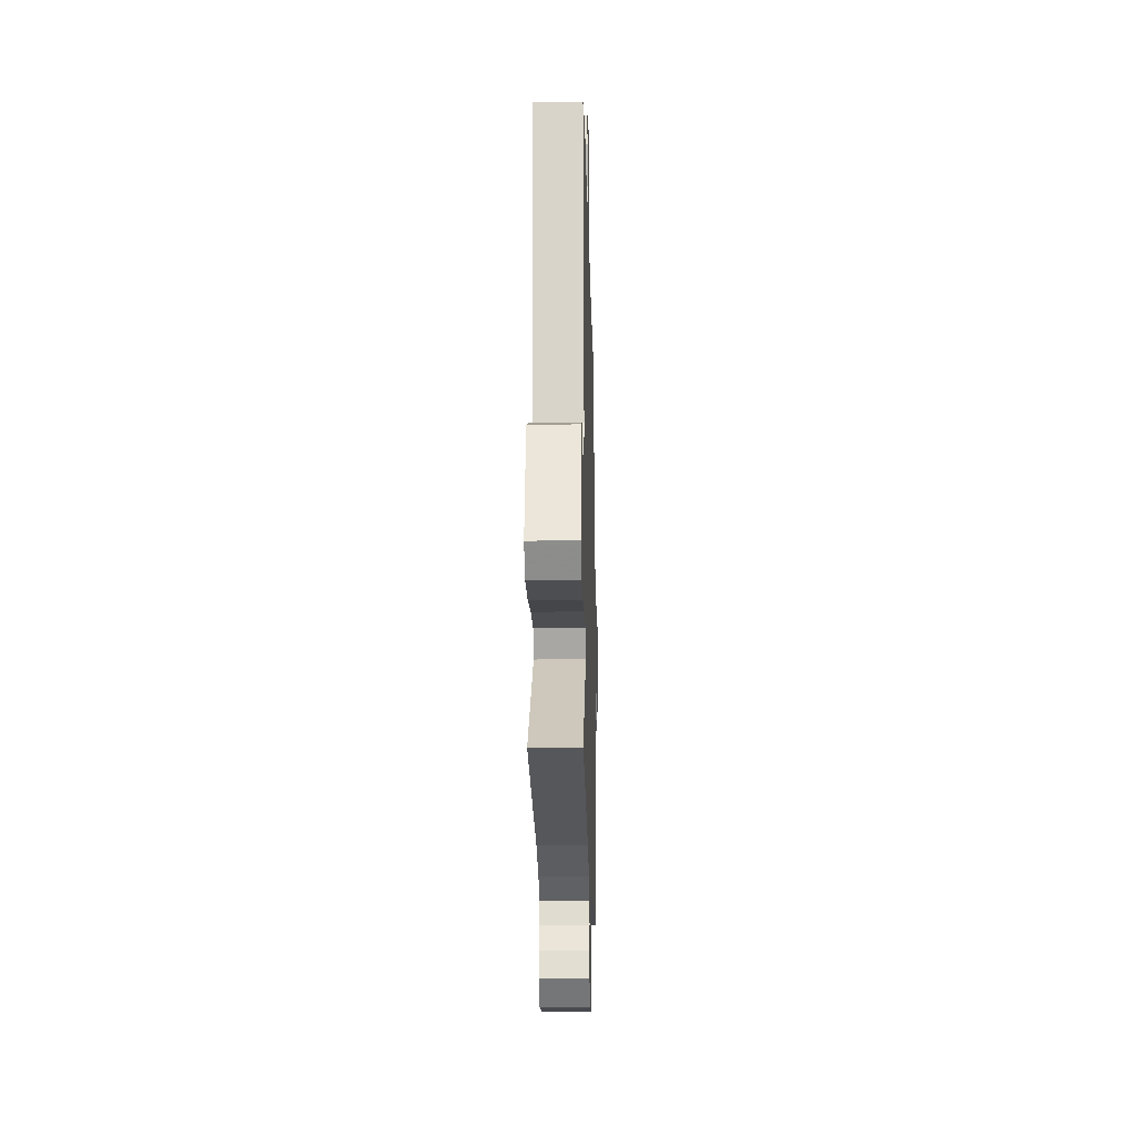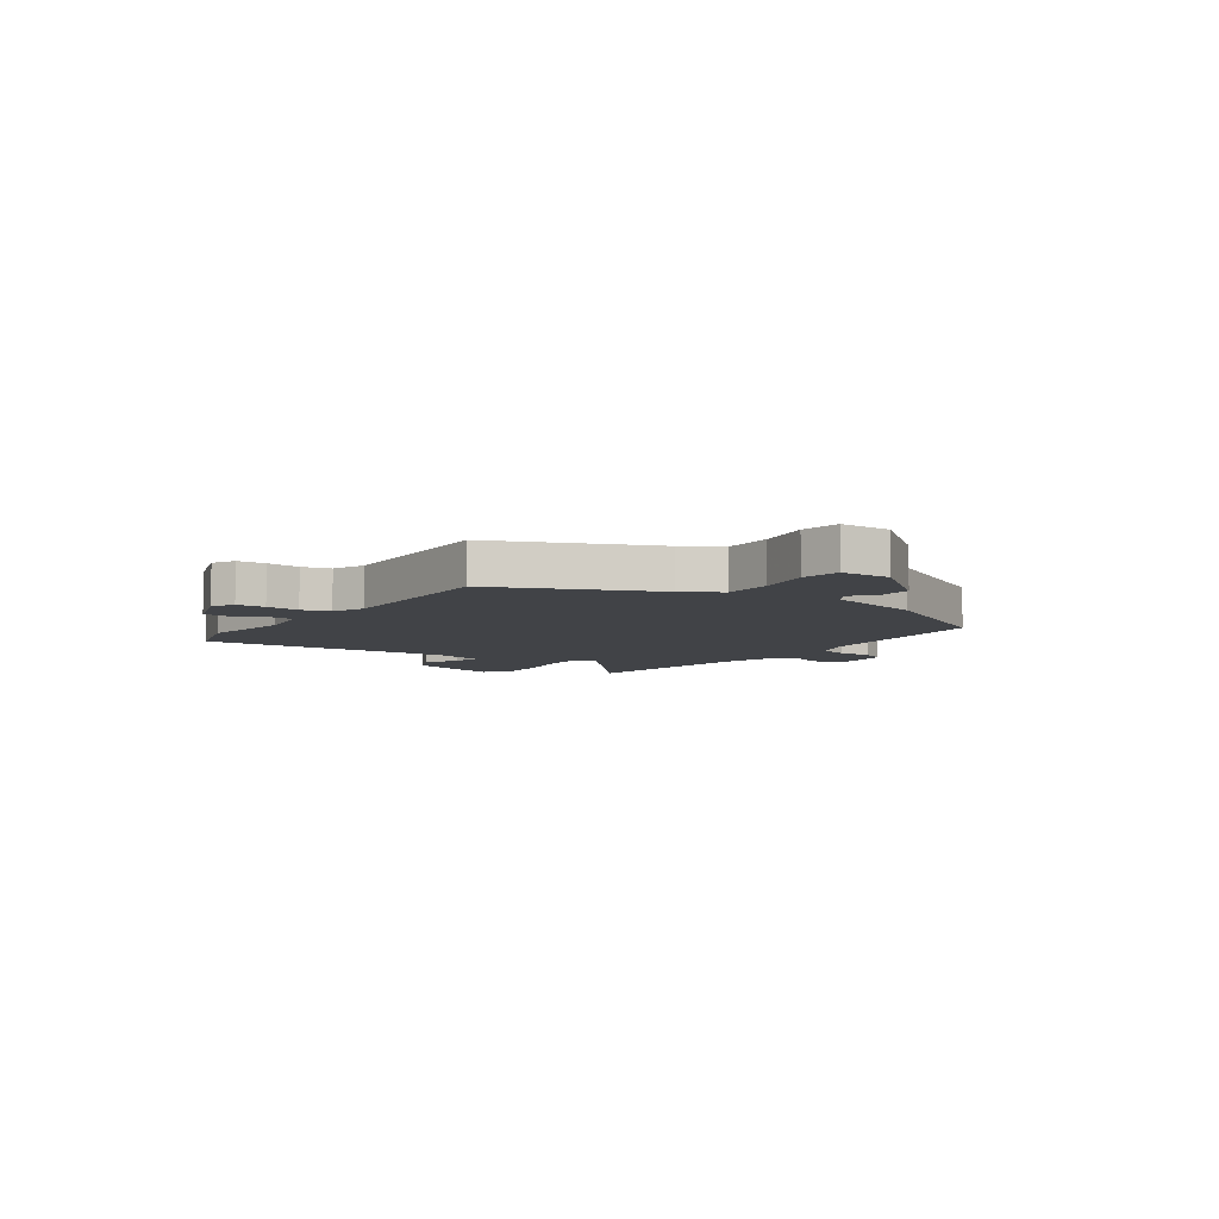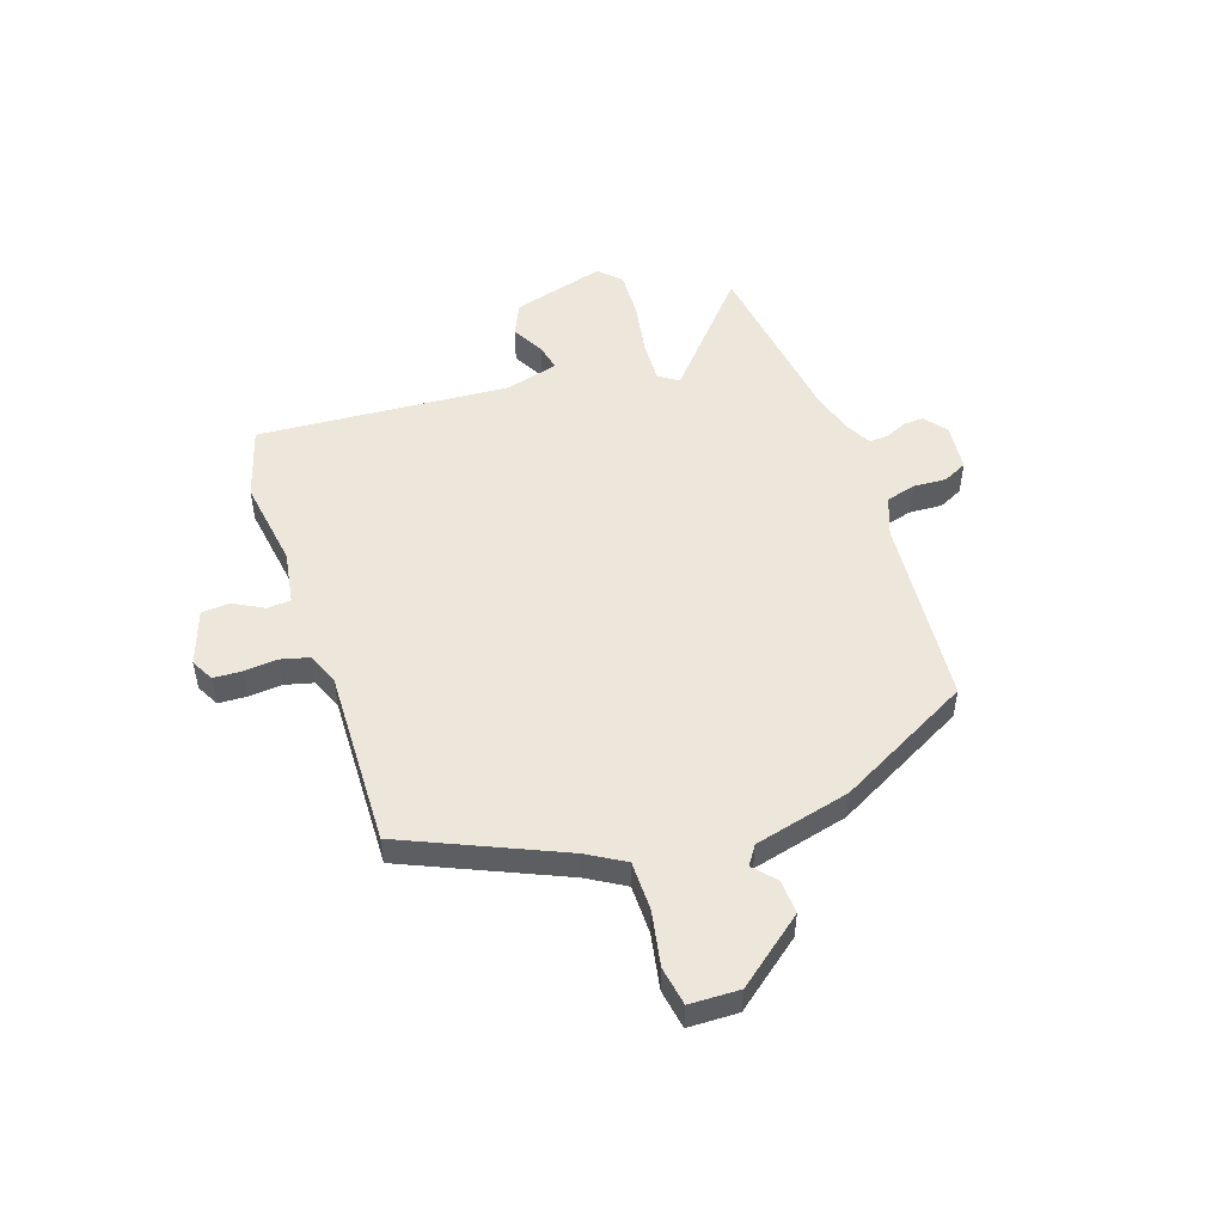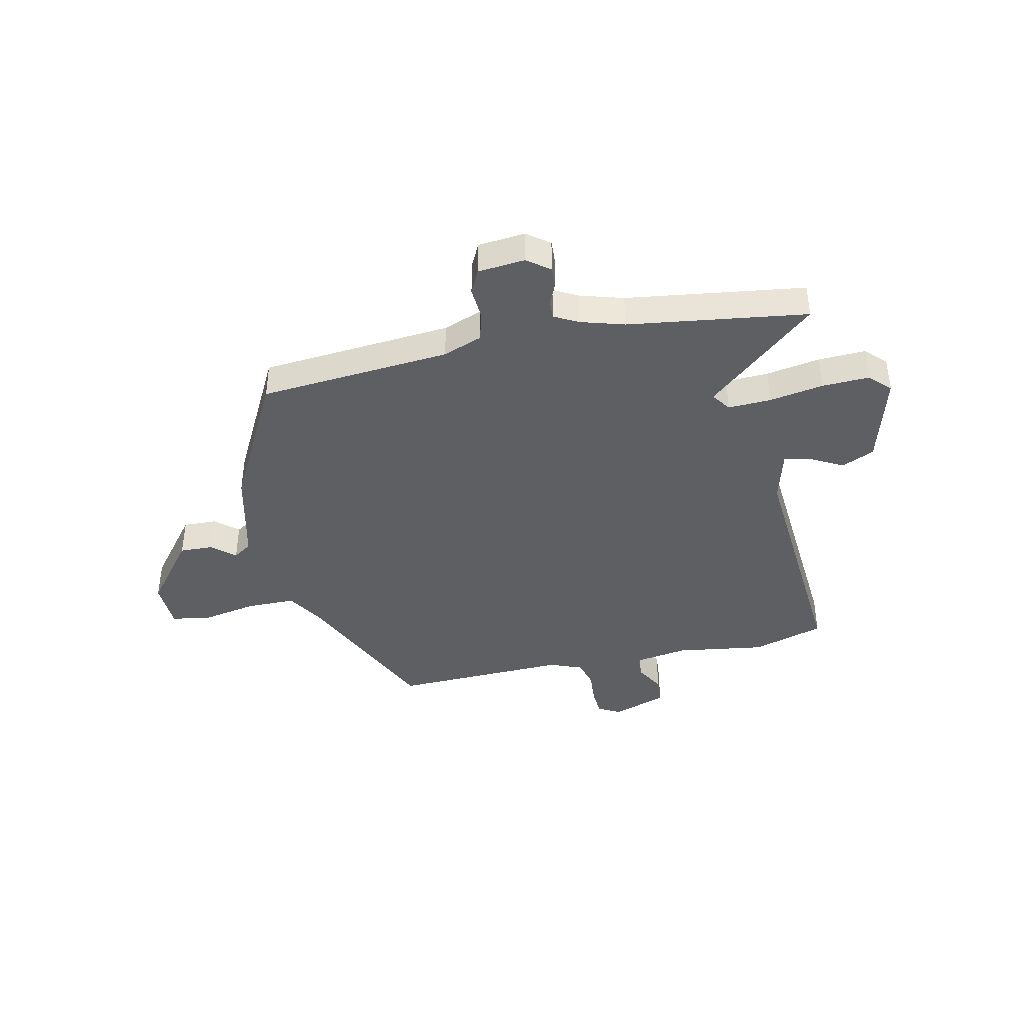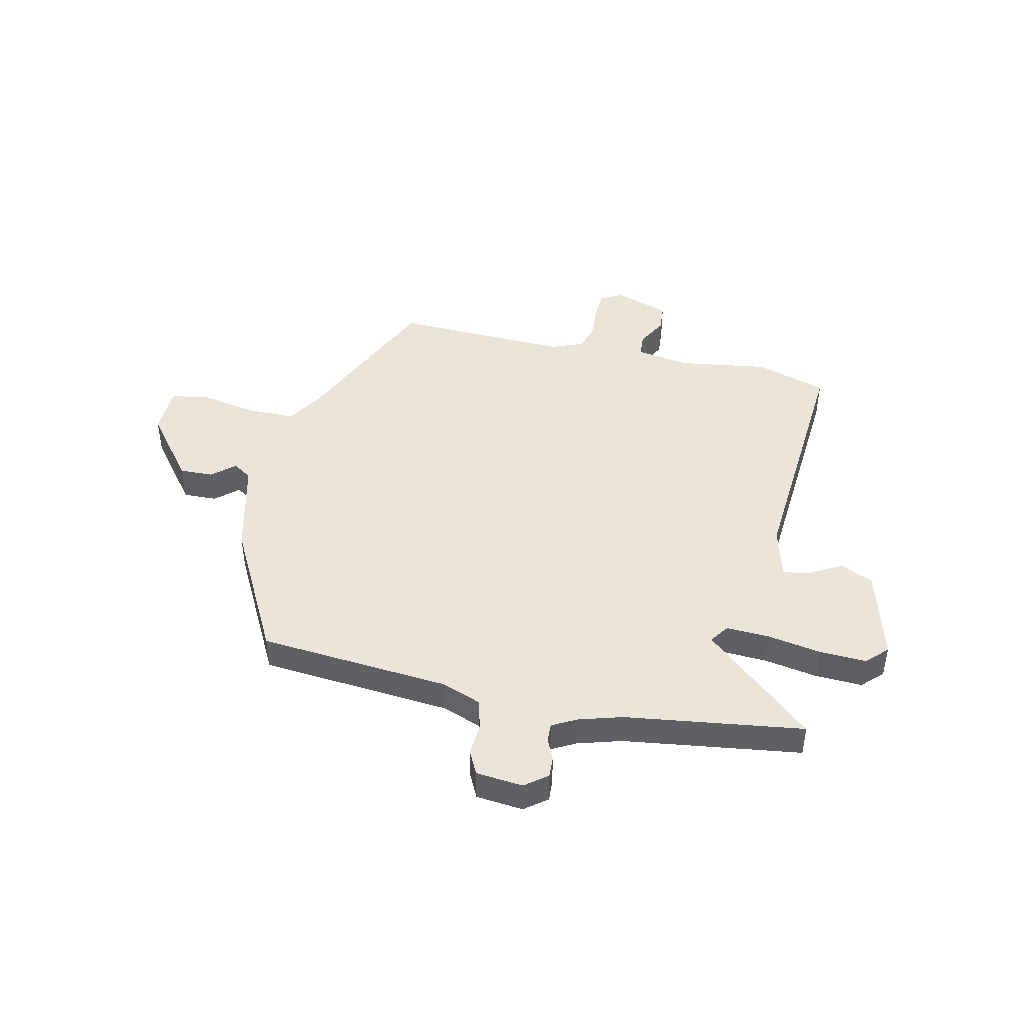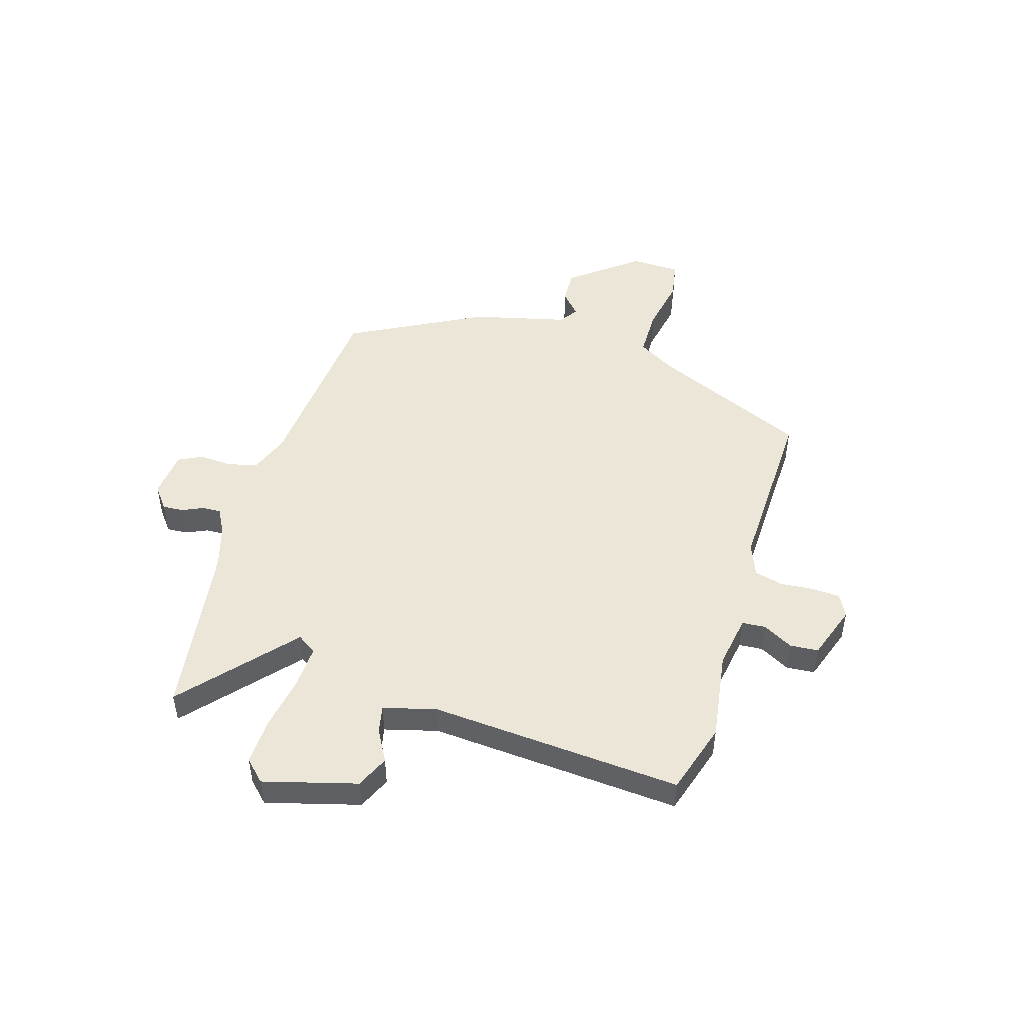
<metadata>
{"format":"obj","ext":"obj","renderer":"f3d","projection":"perspective","resolution":1024,"background":"white","views":[{"elev":-19.5,"azim":-88.6,"up":"+Z"},{"elev":-6.9,"azim":54.5,"up":"+Y"},{"elev":50.7,"azim":70.9,"up":"+Y"},{"elev":-40.3,"azim":-167.8,"up":"+Y"},{"elev":44.7,"azim":-167.5,"up":"+Y"},{"elev":48.6,"azim":-73.4,"up":"+Y"}]}
</metadata>
<code>
v -0.577 0.07 0.476
v -0.443 0.07 0.518
v -0.276 0.07 0.494
v -0.176 0.07 0.511
v -0.173 0.07 0.555
v -0.204 0.07 0.611
v -0.2 0.07 0.664
v -0.098 0.07 0.7
v -0.056 0.07 0.678
v -0.053 0.07 0.625
v -0.058 0.07 0.563
v -0.044 0.07 0.51
v 0.017 0.07 0.486
v 0.346 0.07 0.498
v 0.476 0.07 0.208
v 0.518 0.07 0.138
v 0.61 0.07 0.138
v 0.712 0.07 0.158
v 0.785 0.07 0.146
v 0.788 0.07 0.053
v 0.69 0.07 -0.073
v 0.627 0.07 -0.071
v 0.585 0.07 -0.034
v 0.55 0.07 -0.058
v 0.507 0.07 -0.237
v 0.376 0.07 -0.487
v 0.018 0.07 -0.519
v -0.055 0.07 -0.547
v -0.07 0.07 -0.602
v -0.066 0.07 -0.664
v -0.088 0.07 -0.709
v -0.176 0.07 -0.718
v -0.218 0.07 -0.686
v -0.216 0.07 -0.647
v -0.198 0.07 -0.607
v -0.197 0.07 -0.572
v -0.242 0.07 -0.548
v -0.323 0.07 -0.524
v -0.656 0.07 -0.479
v -0.454 0.07 -0.3
v -0.479 0.07 -0.264
v -0.559 0.07 -0.268
v -0.66 0.07 -0.286
v -0.748 0.07 -0.29
v -0.786 0.07 -0.252
v -0.739 0.07 -0.078
v -0.678 0.07 -0.05
v -0.617 0.07 -0.083
v -0.567 0.07 -0.093
v -0.541 0.07 0.006
v -0.577 0 0.476
v -0.443 0 0.518
v -0.276 0 0.494
v -0.176 0 0.511
v -0.173 0 0.555
v -0.204 0 0.611
v -0.2 0 0.664
v -0.098 0 0.7
v -0.056 0 0.678
v -0.053 0 0.625
v -0.058 0 0.563
v -0.044 0 0.51
v 0.017 0 0.486
v 0.346 0 0.498
v 0.476 0 0.208
v 0.518 0 0.138
v 0.61 0 0.138
v 0.712 0 0.158
v 0.785 0 0.146
v 0.788 0 0.053
v 0.69 0 -0.073
v 0.627 0 -0.071
v 0.585 0 -0.034
v 0.55 0 -0.058
v 0.507 0 -0.237
v 0.376 0 -0.487
v 0.018 0 -0.519
v -0.055 0 -0.547
v -0.07 0 -0.602
v -0.066 0 -0.664
v -0.088 0 -0.709
v -0.176 0 -0.718
v -0.218 0 -0.686
v -0.216 0 -0.647
v -0.198 0 -0.607
v -0.197 0 -0.572
v -0.242 0 -0.548
v -0.323 0 -0.524
v -0.656 0 -0.479
v -0.454 0 -0.3
v -0.479 0 -0.264
v -0.559 0 -0.268
v -0.66 0 -0.286
v -0.748 0 -0.29
v -0.786 0 -0.252
v -0.739 0 -0.078
v -0.678 0 -0.05
v -0.617 0 -0.083
v -0.567 0 -0.093
v -0.541 0 0.006
f 45 46 47 48
f 45 48 49
f 42 43 44 45
f 41 42 45 49
f 40 41 49 50
f 38 39 40
f 37 38 40 50
f 32 33 34 35
f 32 35 36
f 29 30 31 32
f 28 29 32 36
f 27 28 36 37
f 24 25 26 27
f 20 21 22 23
f 18 19 20 23
f 17 18 23 24
f 16 17 24 27
f 13 14 15
f 12 13 15 16
f 8 9 10 11
f 8 11 12
f 5 6 7 8
f 4 5 8 12
f 3 4 12 16
f 16 27 37 50
f 3 16 50
f 1 2 3 50
f 98 97 96 95
f 99 98 95
f 95 94 93 92
f 99 95 92 91
f 100 99 91 90
f 90 89 88
f 100 90 88 87
f 85 84 83 82
f 86 85 82
f 82 81 80 79
f 86 82 79 78
f 87 86 78 77
f 77 76 75 74
f 73 72 71 70
f 73 70 69 68
f 74 73 68 67
f 77 74 67 66
f 65 64 63
f 66 65 63 62
f 61 60 59 58
f 62 61 58
f 58 57 56 55
f 62 58 55 54
f 66 62 54 53
f 100 87 77 66
f 100 66 53
f 100 53 52 51
f 1 51 52 2
f 2 52 53 3
f 3 53 54 4
f 4 54 55 5
f 5 55 56 6
f 6 56 57 7
f 7 57 58 8
f 8 58 59 9
f 9 59 60 10
f 10 60 61 11
f 11 61 62 12
f 12 62 63 13
f 13 63 64 14
f 14 64 65 15
f 15 65 66 16
f 16 66 67 17
f 17 67 68 18
f 18 68 69 19
f 19 69 70 20
f 20 70 71 21
f 21 71 72 22
f 22 72 73 23
f 23 73 74 24
f 24 74 75 25
f 25 75 76 26
f 26 76 77 27
f 27 77 78 28
f 28 78 79 29
f 29 79 80 30
f 30 80 81 31
f 31 81 82 32
f 32 82 83 33
f 33 83 84 34
f 34 84 85 35
f 35 85 86 36
f 36 86 87 37
f 37 87 88 38
f 38 88 89 39
f 39 89 90 40
f 40 90 91 41
f 41 91 92 42
f 42 92 93 43
f 43 93 94 44
f 44 94 95 45
f 45 95 96 46
f 46 96 97 47
f 47 97 98 48
f 48 98 99 49
f 49 99 100 50
f 50 100 51 1

</code>
